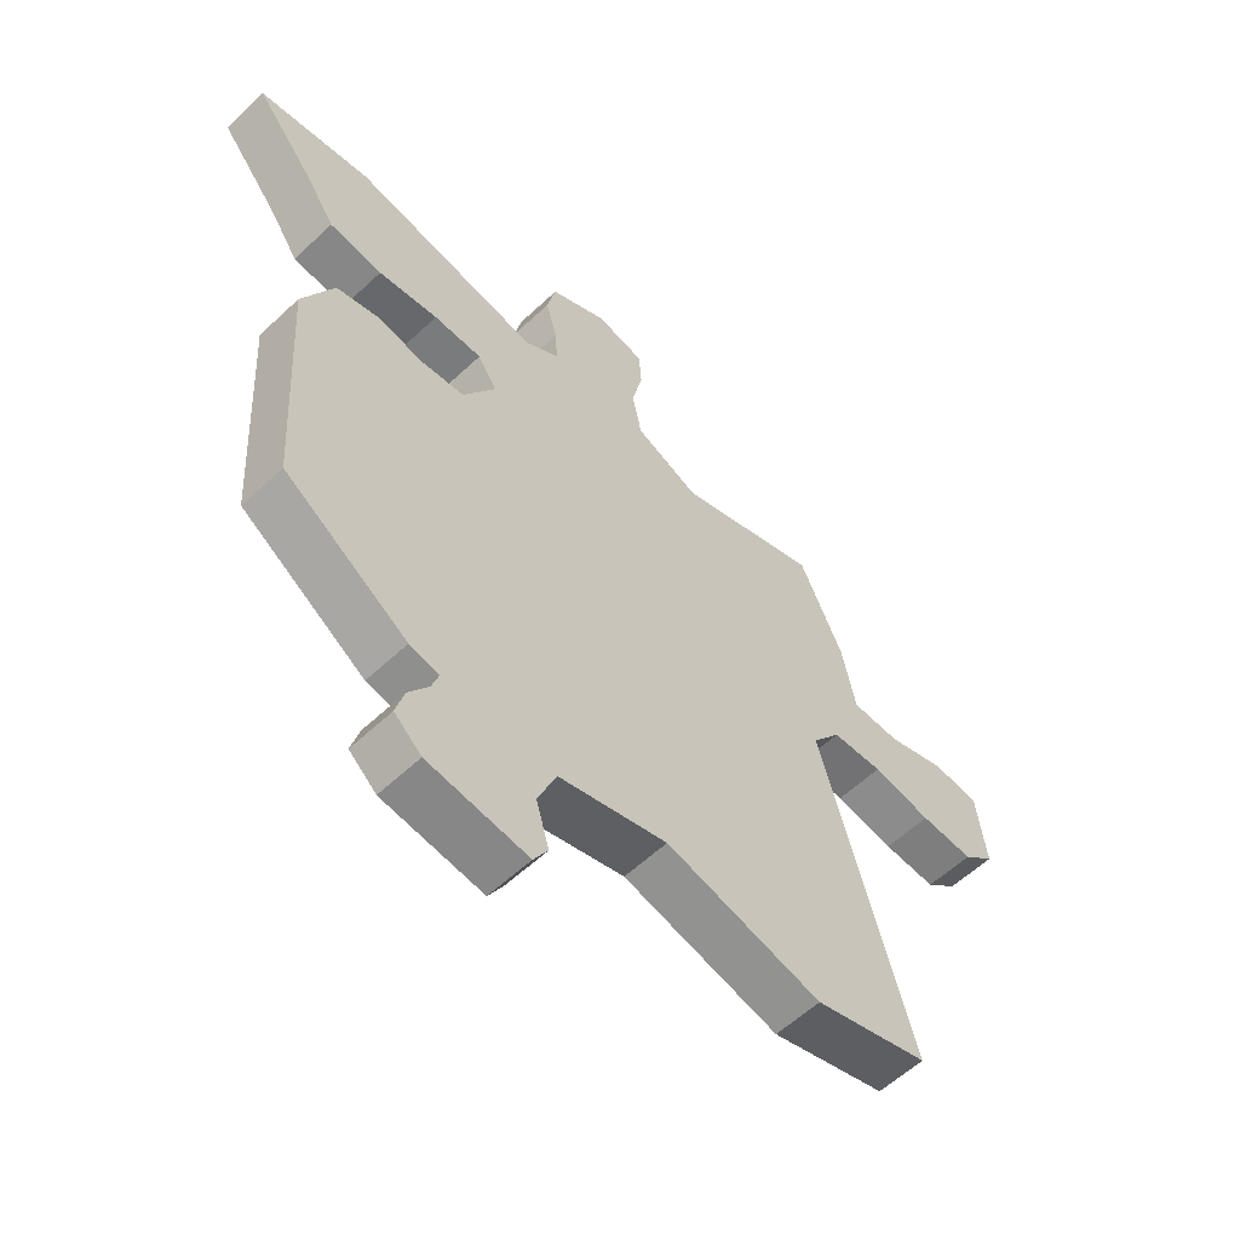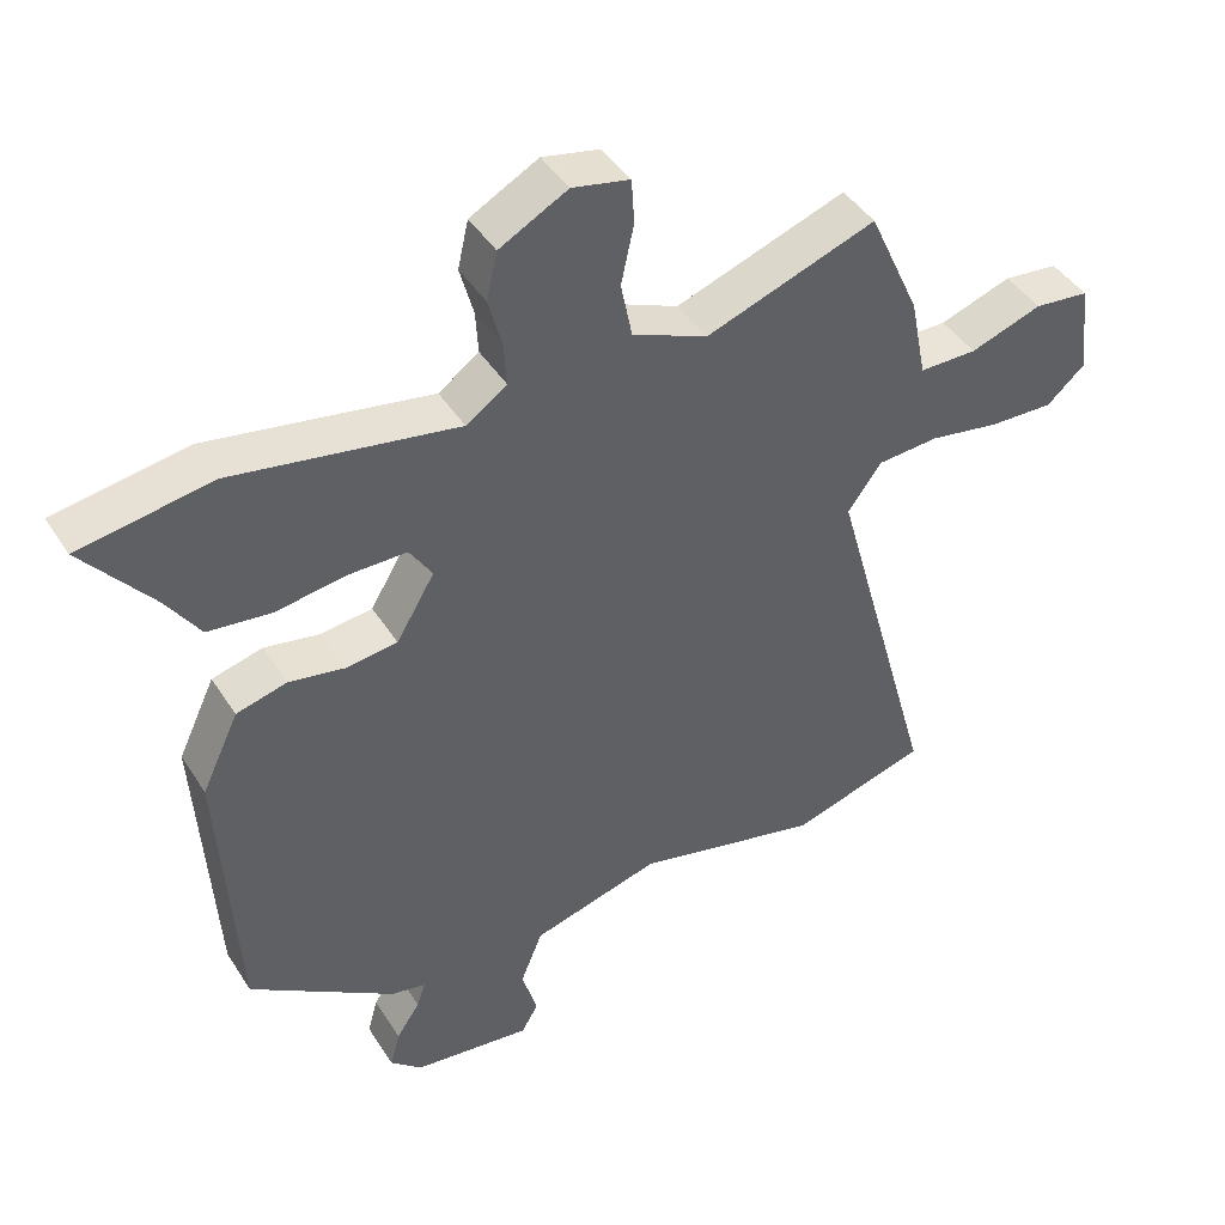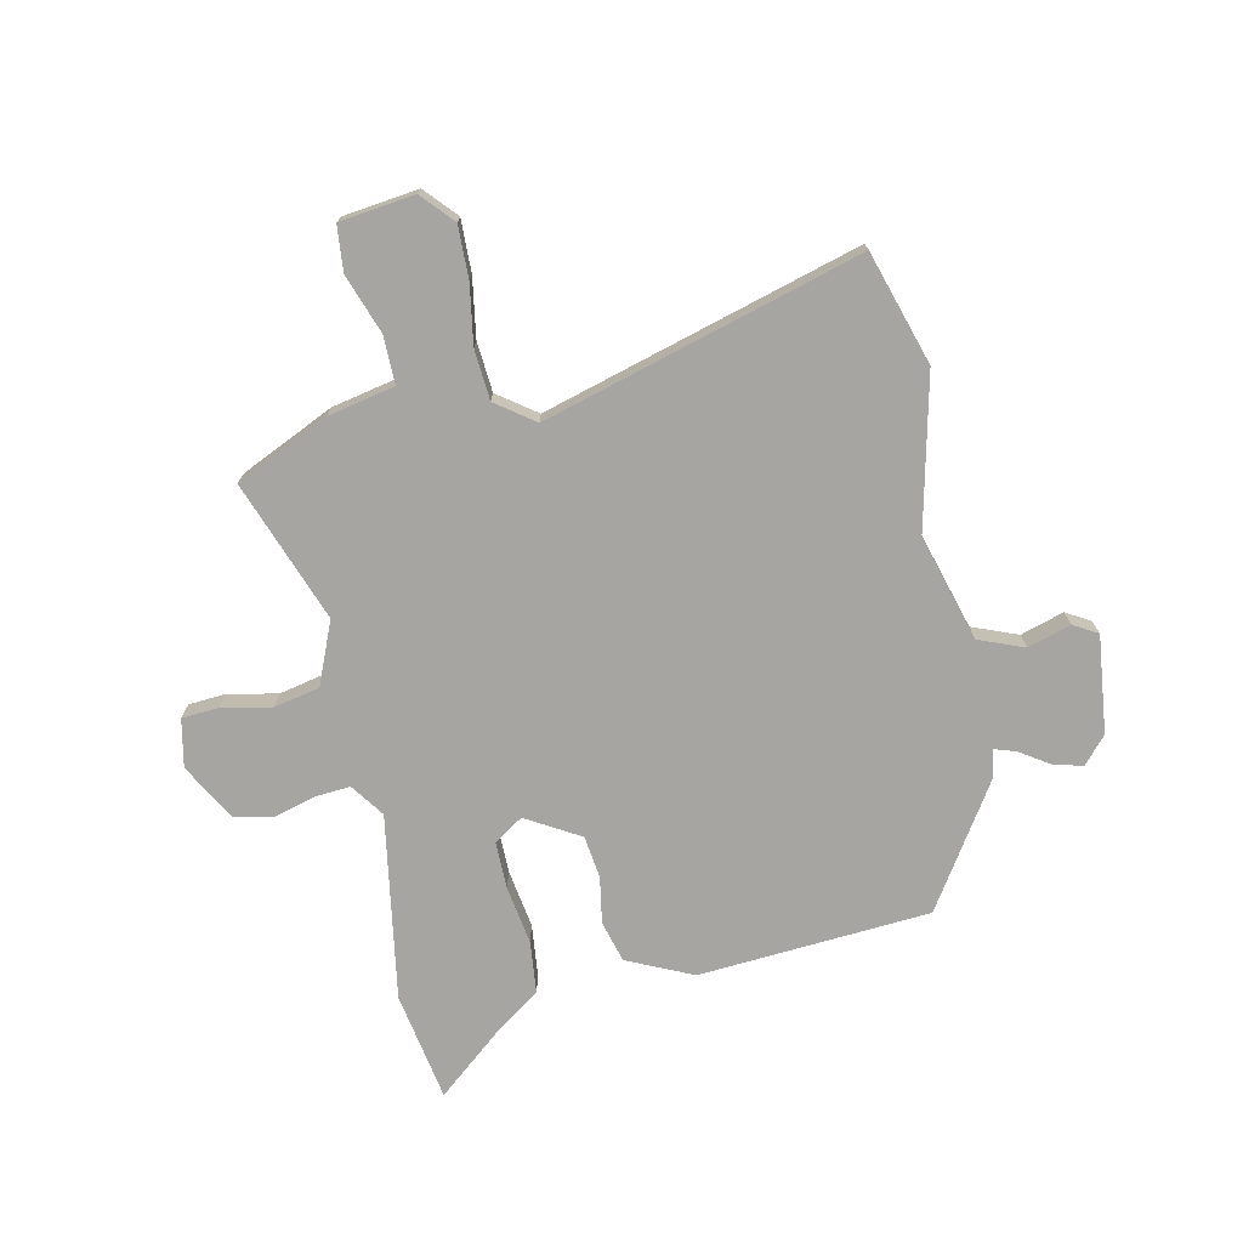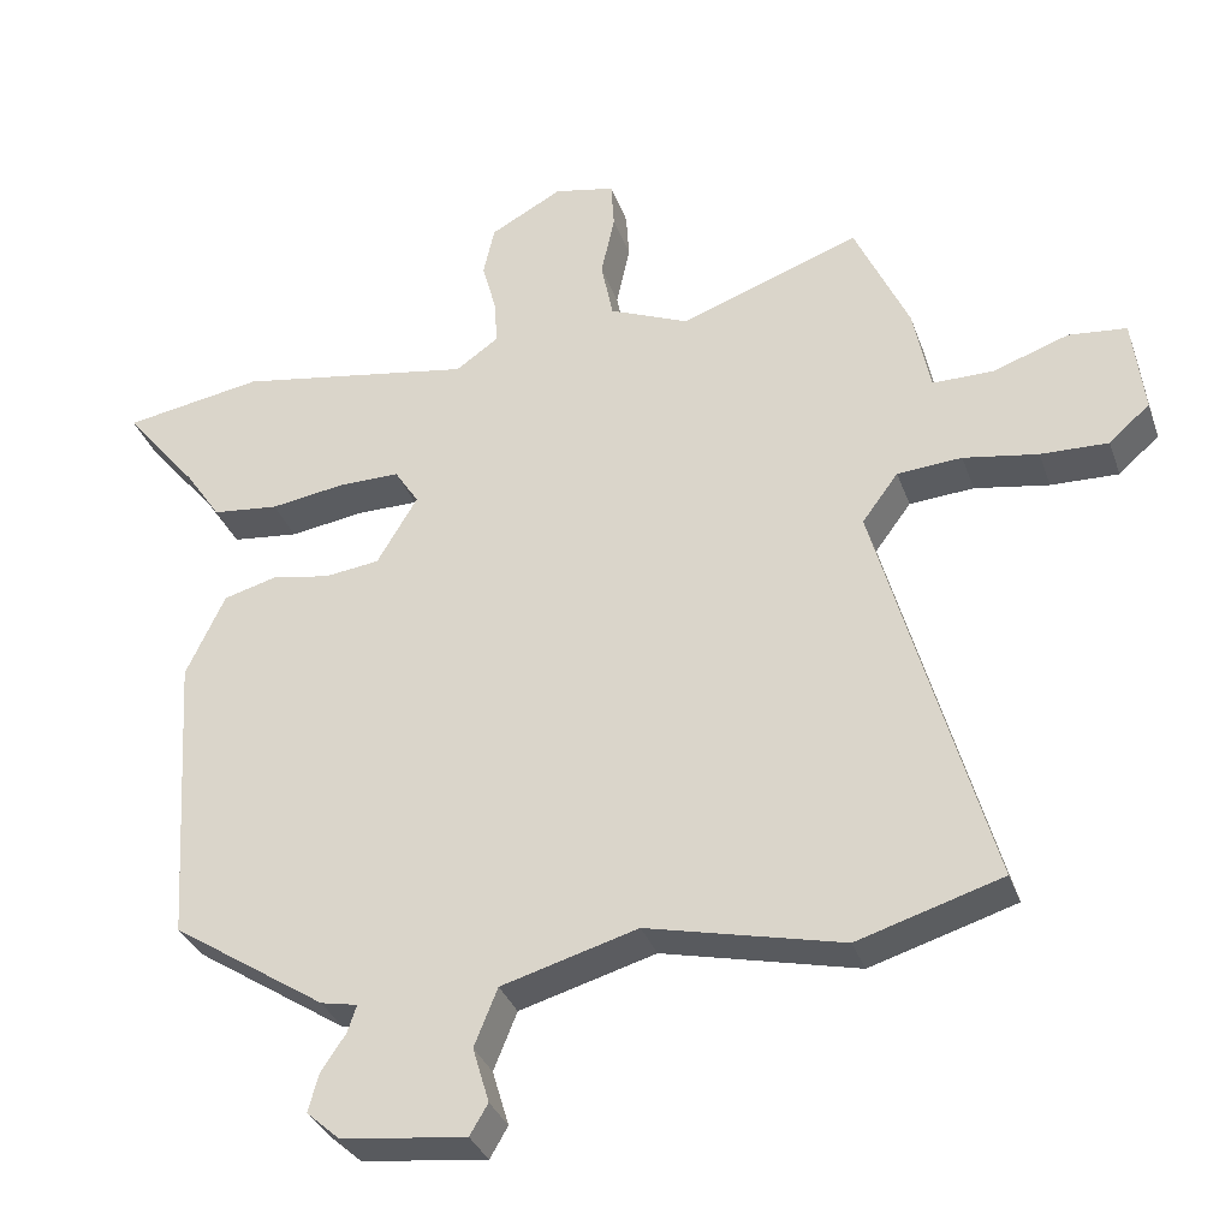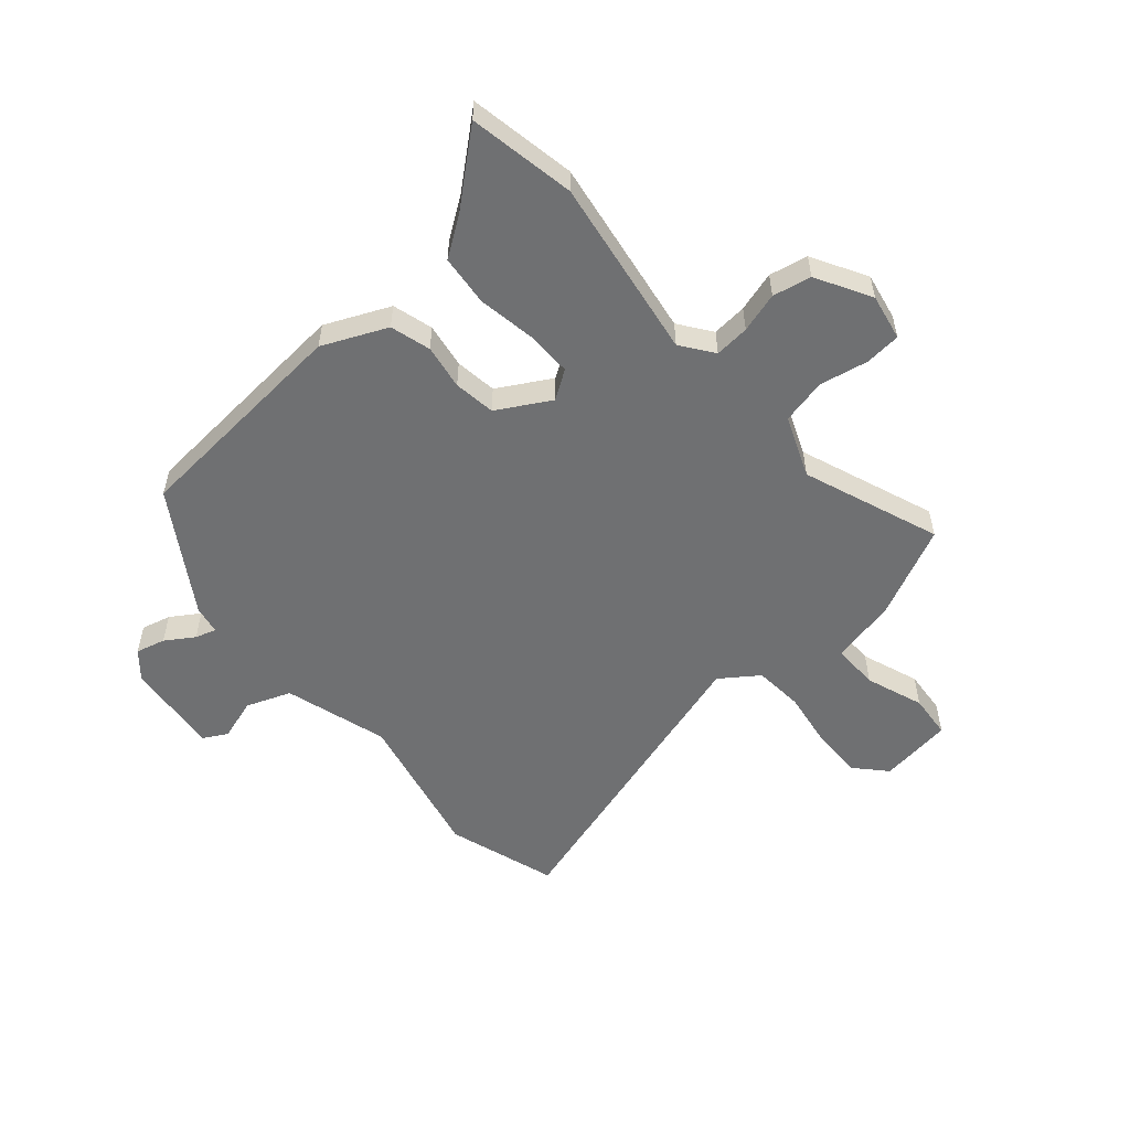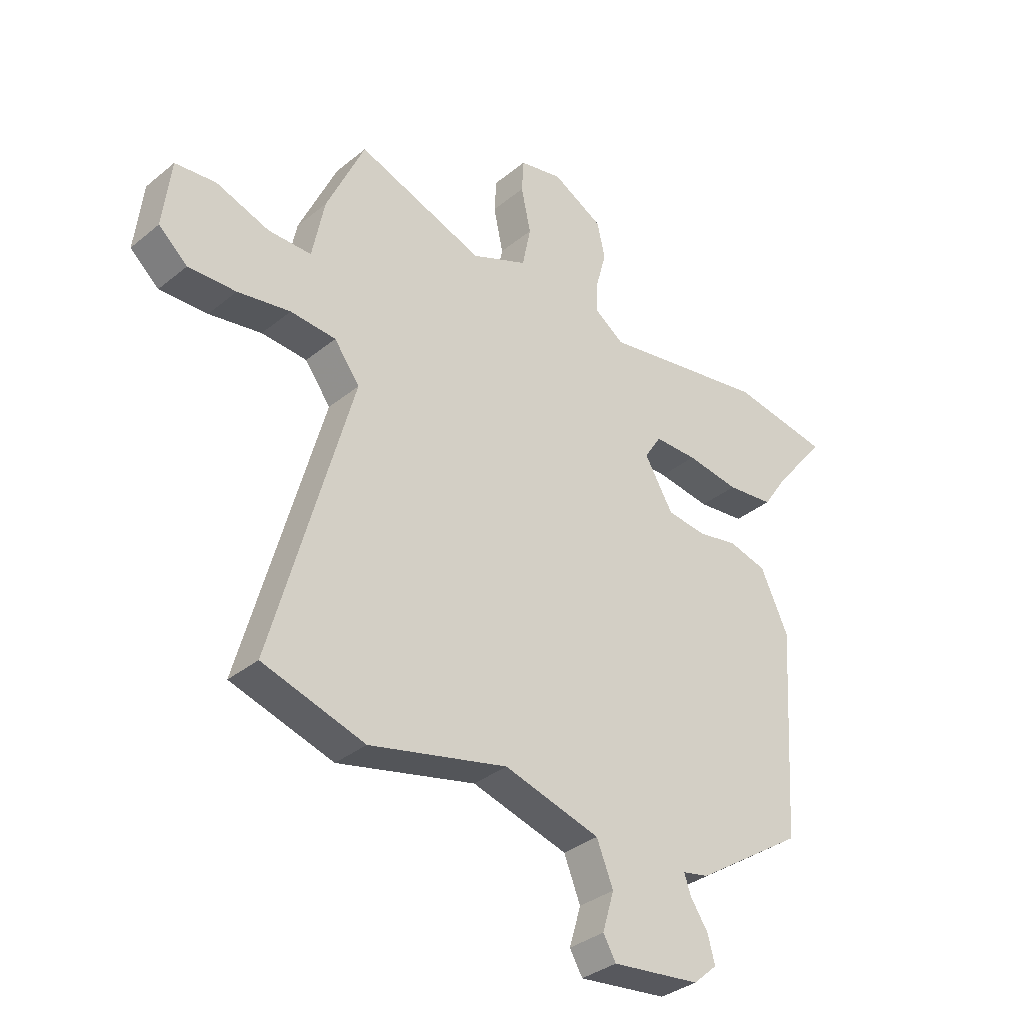
<metadata>
{"format":"obj","ext":"obj","renderer":"f3d","projection":"perspective","resolution":1024,"background":"white","views":[{"elev":-58.3,"azim":-45.9,"up":"+Z"},{"elev":43.4,"azim":-30.1,"up":"+Z"},{"elev":-73.6,"azim":102.5,"up":"+Y"},{"elev":-33.6,"azim":18.0,"up":"+Z"},{"elev":-54.8,"azim":-48.1,"up":"+Y"},{"elev":-34.4,"azim":137.5,"up":"+Z"}]}
</metadata>
<code>
v -0.459 0.07 -0.364
v -0.484 0.07 0.031
v -0.432 0.07 0.142
v -0.361 0.07 0.161
v -0.283 0.07 0.147
v -0.21 0.07 0.156
v -0.156 0.07 0.247
v -0.188 0.07 0.297
v -0.269 0.07 0.297
v -0.369 0.07 0.282
v -0.458 0.07 0.292
v -0.505 0.07 0.362
v -0.604 0.07 0.483
v -0.418 0.07 0.514
v -0.103 0.07 0.46
v -0.046 0.07 0.5
v -0.05 0.07 0.561
v -0.069 0.07 0.631
v -0.054 0.07 0.698
v 0.042 0.07 0.75
v 0.123 0.07 0.733
v 0.127 0.07 0.67
v 0.109 0.07 0.586
v 0.125 0.07 0.507
v 0.231 0.07 0.462
v 0.471 0.07 0.548
v 0.543 0.07 0.389
v 0.566 0.07 0.274
v 0.647 0.07 0.274
v 0.748 0.07 0.309
v 0.825 0.07 0.301
v 0.84 0.07 0.173
v 0.786 0.07 0.125
v 0.696 0.07 0.128
v 0.597 0.07 0.145
v 0.511 0.07 0.139
v 0.463 0.07 0.074
v 0.613 0.07 -0.466
v 0.421 0.07 -0.524
v 0.161 0.07 -0.462
v -0.02 0.07 -0.513
v -0.051 0.07 -0.59
v -0.029 0.07 -0.664
v -0.053 0.07 -0.705
v -0.219 0.07 -0.685
v -0.264 0.07 -0.645
v -0.25 0.07 -0.594
v -0.217 0.07 -0.545
v -0.205 0.07 -0.509
v -0.254 0.07 -0.499
v -0.459 0 -0.364
v -0.484 0 0.031
v -0.432 0 0.142
v -0.361 0 0.161
v -0.283 0 0.147
v -0.21 0 0.156
v -0.156 0 0.247
v -0.188 0 0.297
v -0.269 0 0.297
v -0.369 0 0.282
v -0.458 0 0.292
v -0.505 0 0.362
v -0.604 0 0.483
v -0.418 0 0.514
v -0.103 0 0.46
v -0.046 0 0.5
v -0.05 0 0.561
v -0.069 0 0.631
v -0.054 0 0.698
v 0.042 0 0.75
v 0.123 0 0.733
v 0.127 0 0.67
v 0.109 0 0.586
v 0.125 0 0.507
v 0.231 0 0.462
v 0.471 0 0.548
v 0.543 0 0.389
v 0.566 0 0.274
v 0.647 0 0.274
v 0.748 0 0.309
v 0.825 0 0.301
v 0.84 0 0.173
v 0.786 0 0.125
v 0.696 0 0.128
v 0.597 0 0.145
v 0.511 0 0.139
v 0.463 0 0.074
v 0.613 0 -0.466
v 0.421 0 -0.524
v 0.161 0 -0.462
v -0.02 0 -0.513
v -0.051 0 -0.59
v -0.029 0 -0.664
v -0.053 0 -0.705
v -0.219 0 -0.685
v -0.264 0 -0.645
v -0.25 0 -0.594
v -0.217 0 -0.545
v -0.205 0 -0.509
v -0.254 0 -0.499
f 3 4 5
f 2 3 5
f 1 2 5
f 50 1 5
f 49 50 5
f 46 47 48
f 45 46 48
f 44 45 48
f 43 44 48
f 42 43 48
f 41 42 48 49
f 49 5 6
f 41 49 6
f 40 41 6
f 40 6 7
f 39 40 7
f 38 39 7
f 37 38 7
f 33 34 35
f 32 33 35
f 31 32 35
f 30 31 35
f 29 30 35
f 28 29 35 36
f 37 7 8
f 36 37 8
f 28 36 8
f 27 28 8
f 26 27 8
f 25 26 8
f 21 22 23
f 20 21 23
f 19 20 23
f 18 19 23
f 17 18 23
f 16 17 23 24
f 25 8 9
f 24 25 9
f 16 24 9
f 15 16 9
f 15 9 10
f 14 15 10
f 13 14 10
f 12 13 10
f 10 11 12
f 55 54 53
f 55 53 52
f 55 52 51
f 55 51 100
f 55 100 99
f 98 97 96
f 98 96 95
f 98 95 94
f 98 94 93
f 98 93 92
f 99 98 92 91
f 56 55 99
f 56 99 91
f 56 91 90
f 57 56 90
f 57 90 89
f 57 89 88
f 57 88 87
f 85 84 83
f 85 83 82
f 85 82 81
f 85 81 80
f 85 80 79
f 86 85 79 78
f 58 57 87
f 58 87 86
f 58 86 78
f 58 78 77
f 58 77 76
f 58 76 75
f 73 72 71
f 73 71 70
f 73 70 69
f 73 69 68
f 73 68 67
f 74 73 67 66
f 59 58 75
f 59 75 74
f 59 74 66
f 59 66 65
f 60 59 65
f 60 65 64
f 60 64 63
f 60 63 62
f 62 61 60
f 1 51 52 2
f 2 52 53 3
f 3 53 54 4
f 4 54 55 5
f 5 55 56 6
f 6 56 57 7
f 7 57 58 8
f 8 58 59 9
f 9 59 60 10
f 10 60 61 11
f 11 61 62 12
f 12 62 63 13
f 13 63 64 14
f 14 64 65 15
f 15 65 66 16
f 16 66 67 17
f 17 67 68 18
f 18 68 69 19
f 19 69 70 20
f 20 70 71 21
f 21 71 72 22
f 22 72 73 23
f 23 73 74 24
f 24 74 75 25
f 25 75 76 26
f 26 76 77 27
f 27 77 78 28
f 28 78 79 29
f 29 79 80 30
f 30 80 81 31
f 31 81 82 32
f 32 82 83 33
f 33 83 84 34
f 34 84 85 35
f 35 85 86 36
f 36 86 87 37
f 37 87 88 38
f 38 88 89 39
f 39 89 90 40
f 40 90 91 41
f 41 91 92 42
f 42 92 93 43
f 43 93 94 44
f 44 94 95 45
f 45 95 96 46
f 46 96 97 47
f 47 97 98 48
f 48 98 99 49
f 49 99 100 50
f 50 100 51 1

</code>
